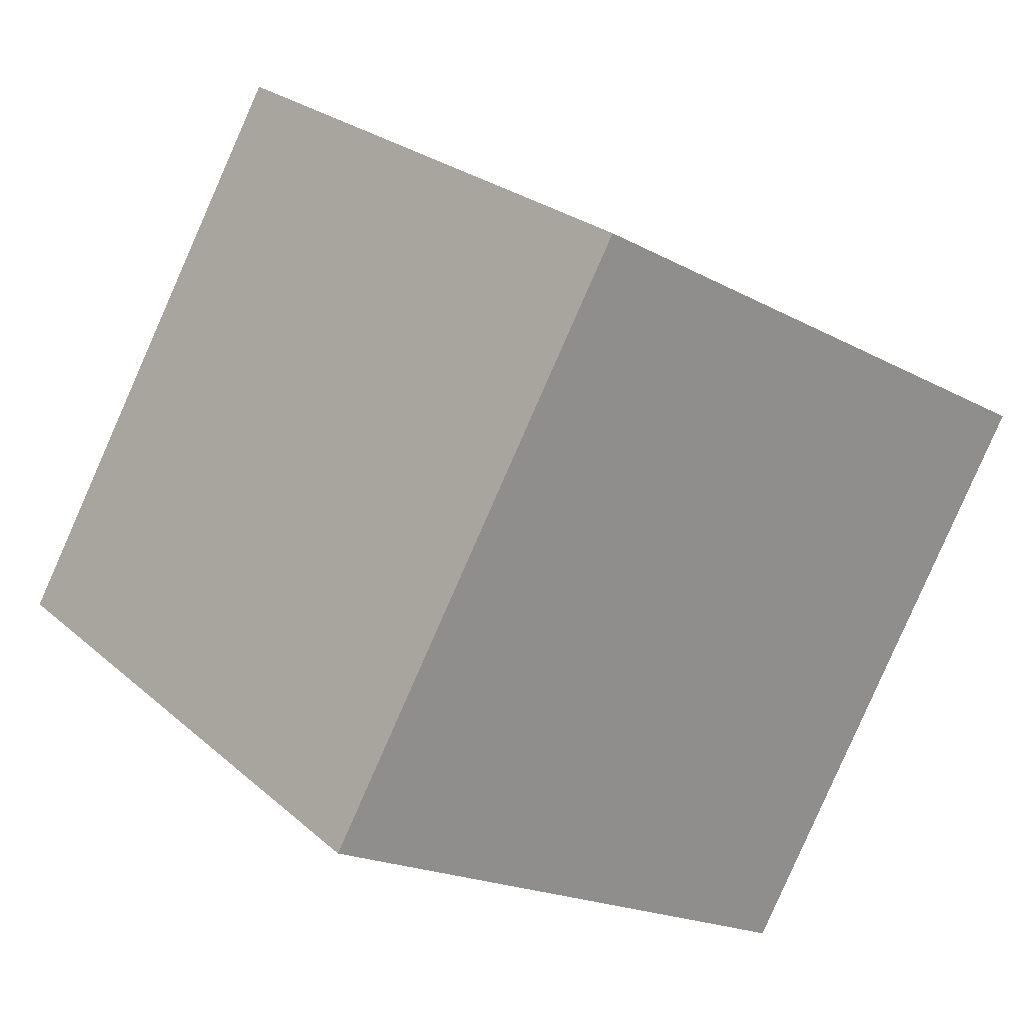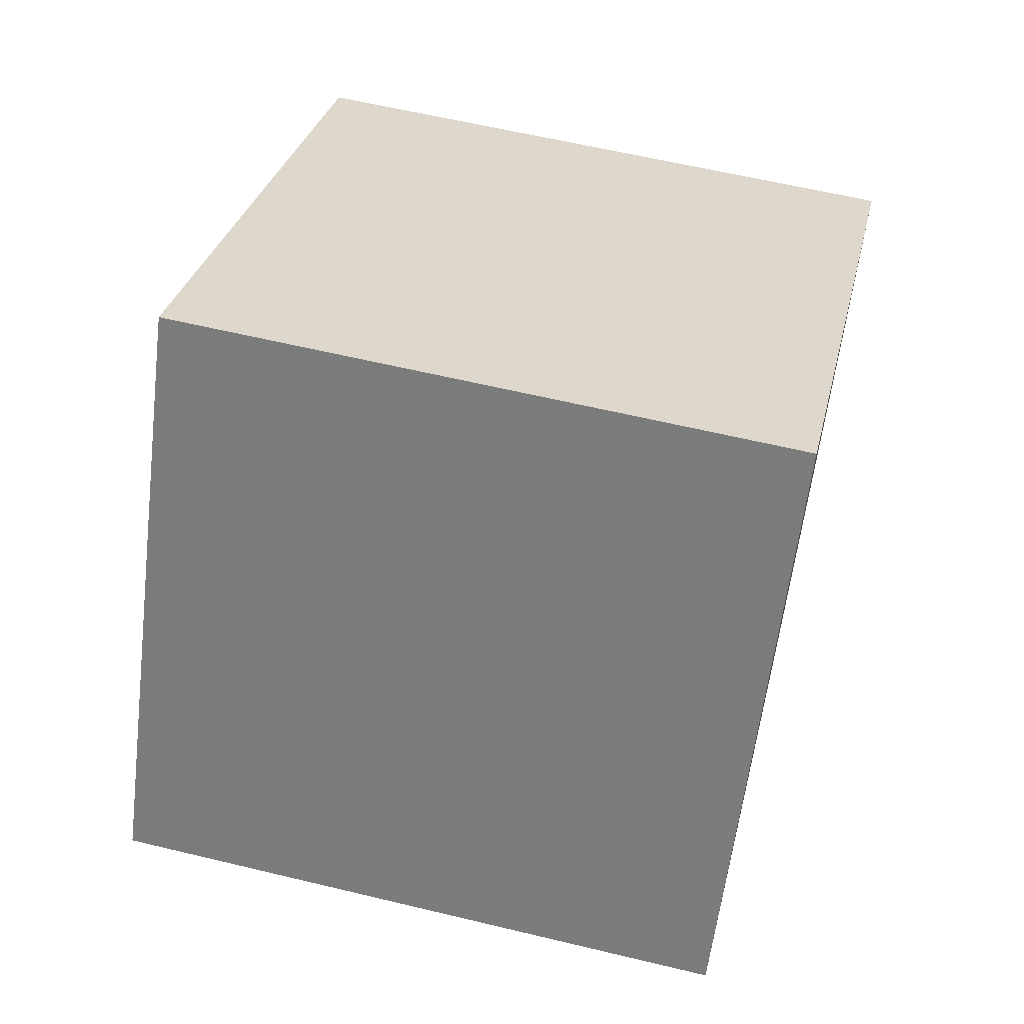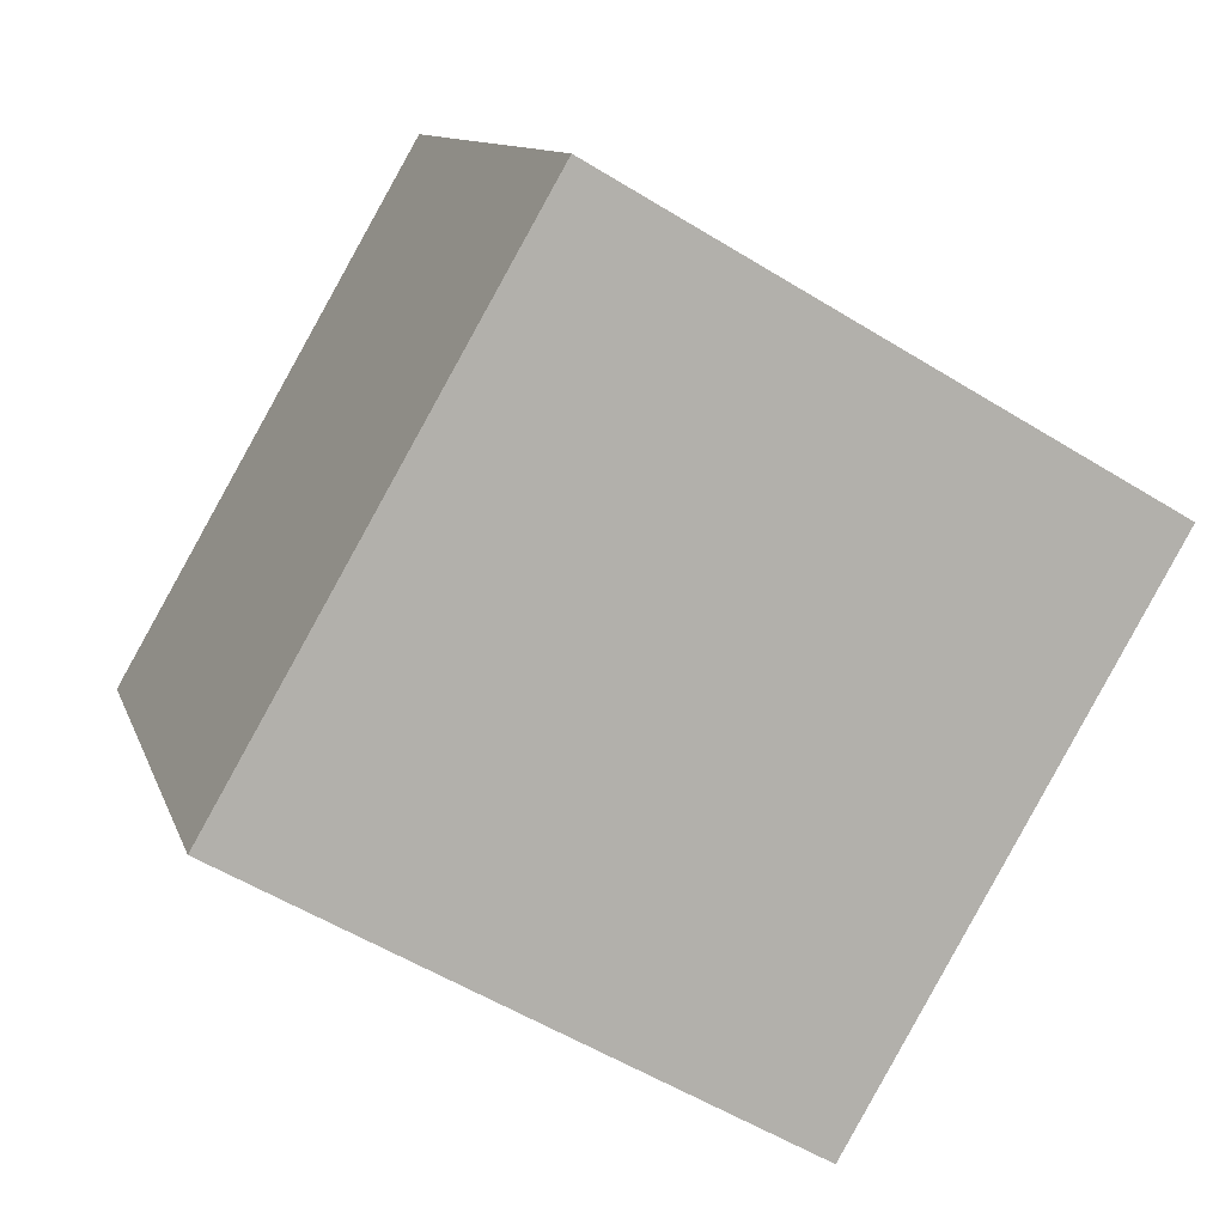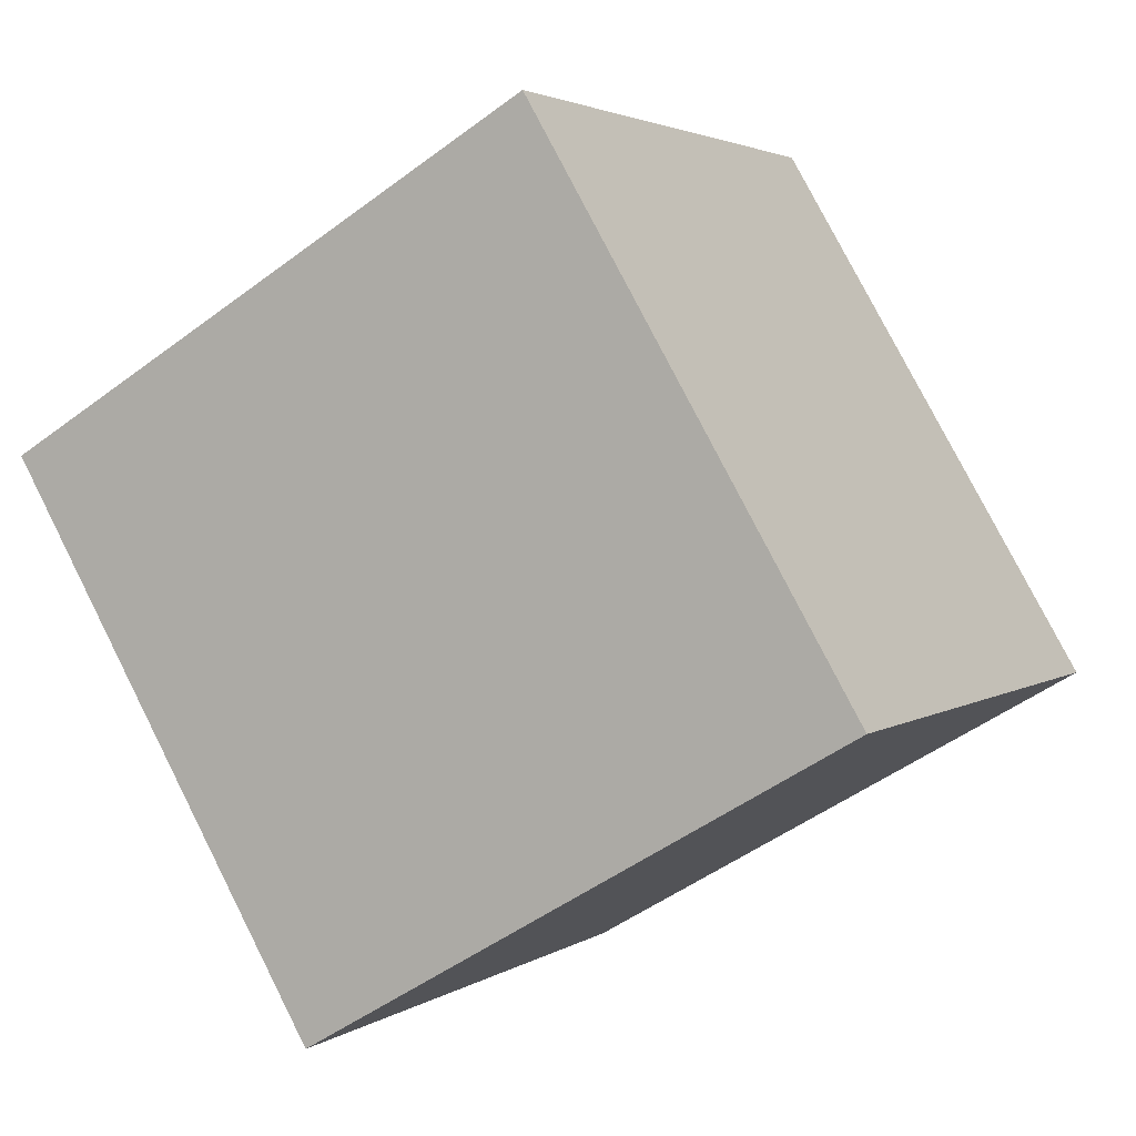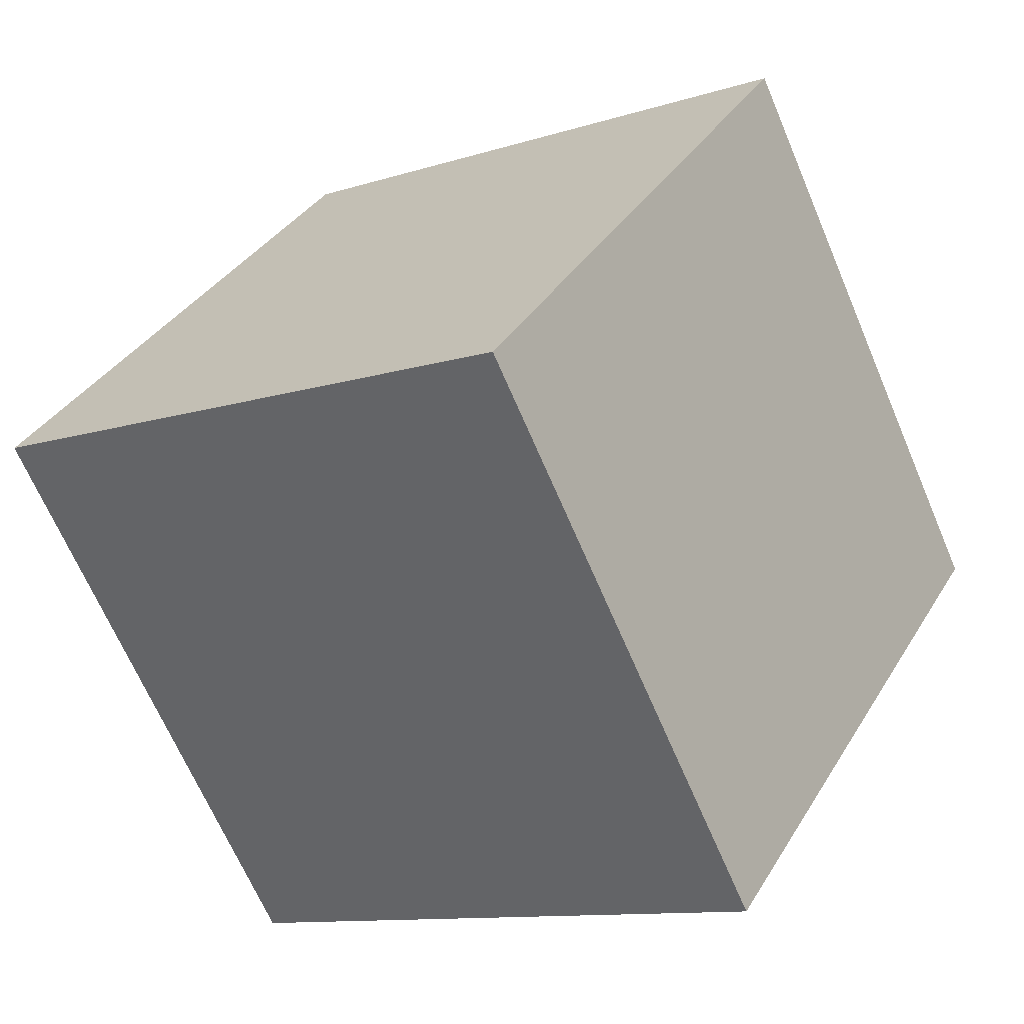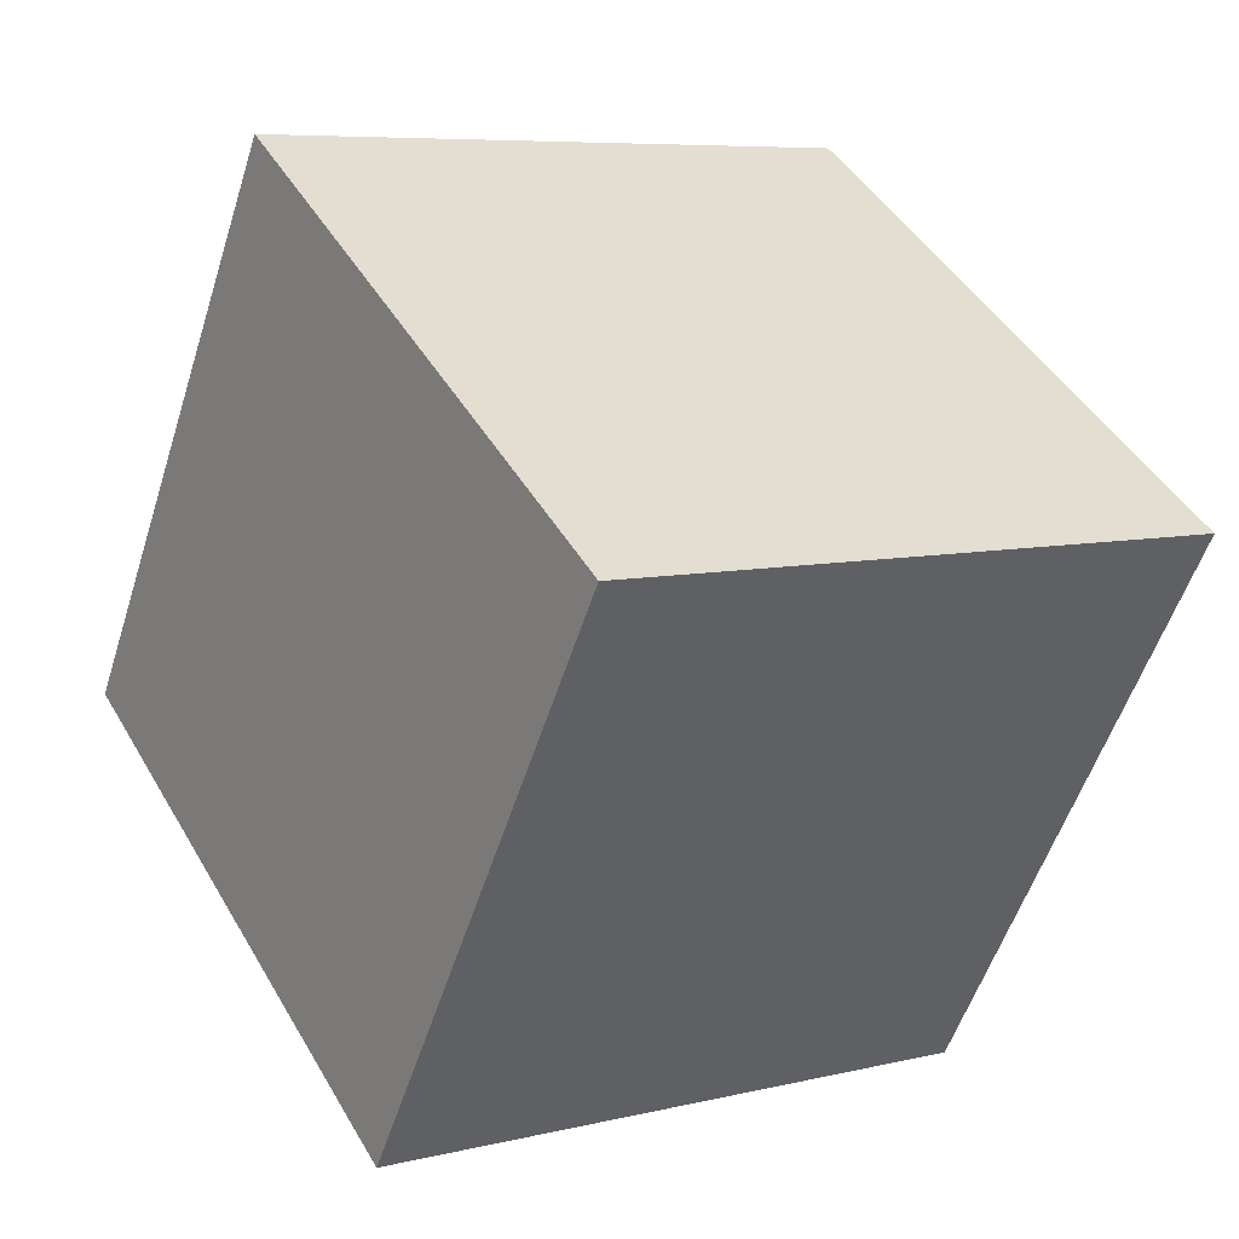
<metadata>
{"format":"obj","ext":"obj","renderer":"f3d","projection":"perspective","resolution":1024,"background":"white","views":[{"elev":25.0,"azim":-126.0,"up":"+Z"},{"elev":59.9,"azim":-166.1,"up":"+Y"},{"elev":10.9,"azim":-104.7,"up":"+Z"},{"elev":78.3,"azim":63.1,"up":"+Y"},{"elev":-67.2,"azim":-66.9,"up":"+Y"},{"elev":-55.0,"azim":72.4,"up":"+Z"}]}
</metadata>
<code>
v 0.4 2.158 -2.432
v 0.4 1.759 -1.739
v 0.4 1.465 -2.832
v 0.4 1.066 -2.138
v -0.4 2.158 -2.432
v -0.4 1.759 -1.739
v -0.4 1.465 -2.832
v -0.4 1.066 -2.138
f 2 3 1
f 4 7 3
f 8 5 7
f 6 1 5
f 7 1 3
f 4 6 8
f 2 4 3
f 4 8 7
f 8 6 5
f 6 2 1
f 7 5 1
f 4 2 6

</code>
